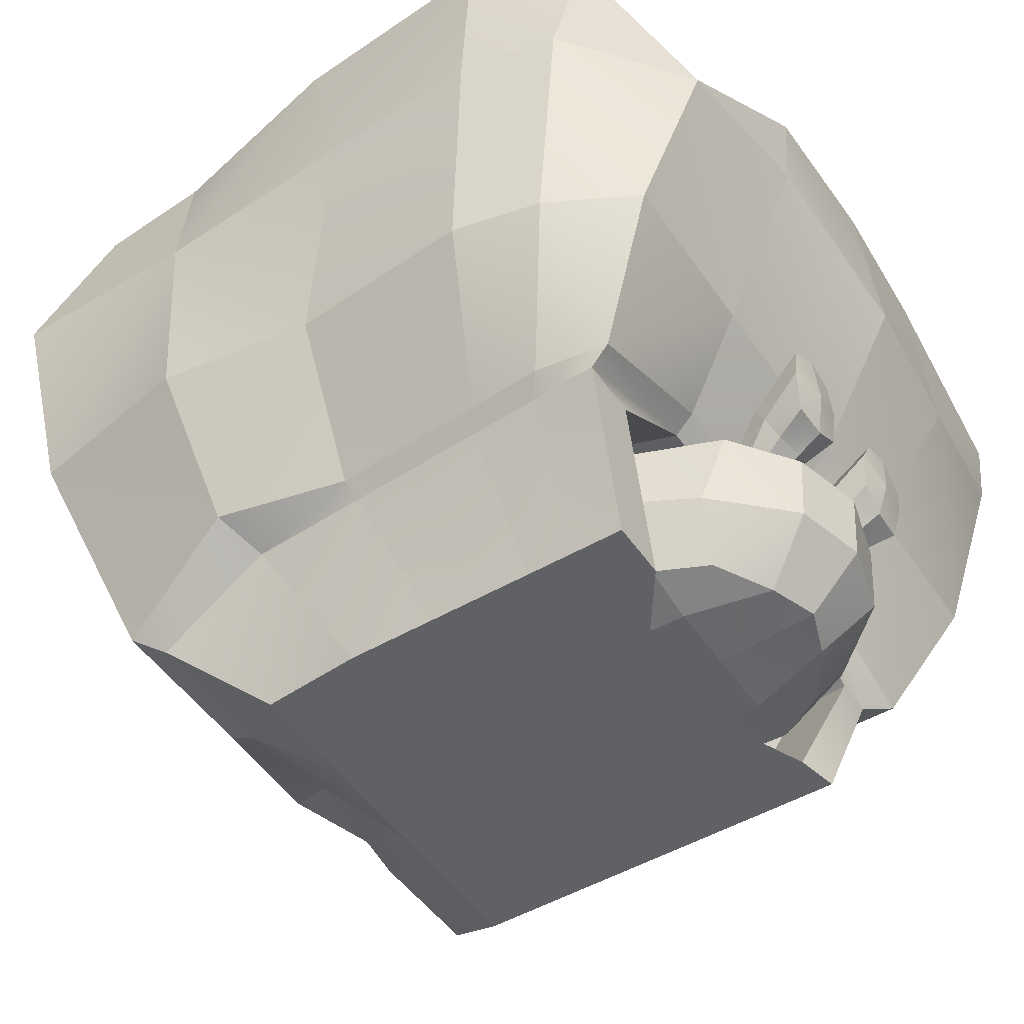
<metadata>
{"format":"obj","ext":"obj","renderer":"f3d","projection":"perspective","resolution":1024,"background":"white","views":[{"elev":-48.9,"azim":-57.1,"up":"+Y"}]}
</metadata>
<code>
g default1
v 1.286 0.9016 -2.273
v 2.394 1.225 -2.487
v 1.248 1.037 -2.266
v 2.355 1.361 -2.479
v 1.223 1.037 -2.394
v 2.331 1.361 -2.607
v 1.261 0.9016 -2.401
v 2.369 1.225 -2.614
v 1.312 0.9016 -1.03
v 2.437 1.225 -1.107
v 1.273 1.037 -1.027
v 2.398 1.361 -1.105
v 1.264 1.037 -1.157
v 2.389 1.361 -1.234
v 1.303 0.9016 -1.159
v 2.428 1.225 -1.237
v 1.274 0.9016 -0.05189
v 2.358 1.225 0.2624
v 1.237 1.037 -0.06274
v 2.32 1.361 0.2515
v 1.273 1.037 -0.1875
v 2.357 1.361 0.1268
v 1.311 0.9016 -0.1766
v 2.394 1.225 0.1376
v -1.274 0.9016 -0.05189
v -2.358 1.225 0.2624
v -2.32 1.361 0.2515
v -1.237 1.037 -0.06274
v -2.357 1.361 0.1268
v -1.273 1.037 -0.1875
v -2.394 1.225 0.1376
v -1.311 0.9016 -0.1766
v -1.312 0.9016 -1.03
v -2.437 1.225 -1.107
v -2.398 1.361 -1.105
v -1.273 1.037 -1.027
v -2.389 1.361 -1.234
v -1.264 1.037 -1.157
v -2.428 1.225 -1.237
v -1.303 0.9016 -1.159
v -1.286 0.9016 -2.273
v -2.394 1.225 -2.487
v -2.355 1.361 -2.479
v -1.248 1.037 -2.266
v -2.331 1.361 -2.607
v -1.223 1.037 -2.394
v -2.369 1.225 -2.614
v -1.261 0.9016 -2.401
v 0.4062 1.432 1.141
v 0.6623 1.389 1.137
v 0.333 2.064 2.129
v 0.9678 1.939 2.102
v 0.4491 2.744 2.185
v 1.087 2.636 2.174
v 0.4257 1.561 1.003
v 0.6819 1.517 0.9991
v 0.7606 1.62 1.481
v 0.4004 1.681 1.487
v 0.4357 1.913 1.24
v 0.7959 1.852 1.234
v 0.8674 1.815 1.808
v 0.3744 1.899 1.816
v 0.4449 2.335 1.608
v 0.9379 2.251 1.6
v 0.6166 1.922 2.117
v 0.7726 2.836 2.191
v 0.6966 2.423 1.539
v 0.6196 1.983 1.132
v 0.5609 1.639 0.8962
v 0.5166 1.348 1.207
v 0.5597 1.589 1.552
v 0.5924 1.777 1.854
v 0.6923 2.36 2.21
v 0.3086 2.477 2.163
v 0.3213 2.154 1.711
v 0.3229 1.792 1.387
v 0.3309 1.558 1.025
v 0.543 1.522 1.021
v 0.7193 1.43 1.082
v 0.8246 1.707 1.378
v 0.9558 2.047 1.701
v 1.088 2.344 2.15
v 0 0.2525 1.547
v 0.4721 0.2515 1.378
v 1.02 0.2953 1.045
v 0 0.8018 2.068
v 0.7111 0.8018 1.88
v 1.382 0.8175 1.168
v 0 1.519 2.113
v 0.7111 1.519 1.925
v 1.35 1.519 1.445
v 0 1.874 1.628
v 0.7111 1.882 1.376
v 1.044 1.904 0.9286
v -0.7111 0.8018 1.88
v -1.382 0.8175 1.168
v -1.35 1.519 1.445
v -0.7111 1.519 1.925
v -1.044 1.904 0.9286
v -0.7111 1.882 1.376
v -0.4721 0.2515 1.378
v -1.02 0.2953 1.045
v 0 2.19 0.5416
v 0.7111 2.103 0.5416
v 1.224 1.924 0.5416
v 0 0.169 0.5416
v 0.7111 0.169 0.5416
v 1.288 0.2576 0.5416
v 1.693 0.8367 0.5416
v 1.693 1.519 0.5416
v -0.7111 2.103 0.5416
v -1.224 1.924 0.5416
v -0.7111 0.169 0.5416
v -1.288 0.2576 0.5416
v -1.693 0.8367 0.5416
v -1.693 1.519 0.5416
v -0.4062 1.432 1.141
v -0.5166 1.348 1.207
v -0.5597 1.589 1.552
v -0.4004 1.681 1.487
v -0.333 2.064 2.129
v -0.6166 1.922 2.117
v -0.6923 2.36 2.21
v -0.3086 2.477 2.163
v -0.4357 1.913 1.24
v -0.6196 1.983 1.132
v -0.5609 1.639 0.8962
v -0.4257 1.561 1.003
v -0.3309 1.558 1.025
v -0.543 1.522 1.021
v -0.6623 1.389 1.137
v -0.7193 1.43 1.082
v -0.8246 1.707 1.378
v -0.7606 1.62 1.481
v -0.3229 1.792 1.387
v -0.5924 1.777 1.854
v -0.3744 1.899 1.816
v -0.3213 2.154 1.711
v -0.4449 2.335 1.608
v -0.6966 2.423 1.539
v -0.9558 2.047 1.701
v -0.8674 1.815 1.808
v -0.4491 2.744 2.185
v -0.7726 2.836 2.191
v -1.088 2.344 2.15
v -0.9678 1.939 2.102
v -1.087 2.636 2.174
v -0.9379 2.251 1.6
v -0.7959 1.852 1.234
v -0.6819 1.517 0.9991
v 0 0.7238 -3.393
v 0.2825 0.8501 -3.343
v 0 1.42 -2.724
v 0.2825 1.404 -2.944
v 0 4.322 -4.096
v 0.01513 4.324 -4.093
v 0.01513 4.319 -4.099
v 0 1.385 -3.8
v 0.2216 1.476 -3.748
v 0.2216 1.858 -3.383
v 0 1.847 -3.213
v 0 2.41 -4.154
v 0.1434 2.46 -4.112
v 0.1434 2.656 -3.845
v 0 2.63 -3.742
v 0 3.2 -4.272
v 0.08942 3.224 -4.242
v 0.08942 3.307 -4.066
v 0 3.281 -4.011
v -0.2825 0.8501 -3.343
v -0.2825 1.404 -2.944
v -0.2216 1.858 -3.383
v -0.01513 4.324 -4.093
v -0.01513 4.319 -4.099
v -0.2216 1.476 -3.748
v -0.1434 2.46 -4.112
v -0.1434 2.656 -3.845
v -0.08942 3.224 -4.242
v -0.08942 3.307 -4.066
v -2 0.09919 0.6482
v 2 0.09919 0.6482
v -2.753 5.345 2.209
v 4.025 6.228 2.19
v -3.579 6.955 -4.926
v 4.187 6.566 -5.82
v -1.917 0.09919 -3.352
v 2 0.09919 -3.352
v 2.997 1.774 -4.824
v -2.545 1.197 -4.697
v -2.754 1.774 1.017
v 2.997 1.774 1.017
v 3.857 3.336 -5.382
v -3.43 3.336 -5.382
v -3.053 3.336 1.662
v 3.6 3.336 1.662
v 4.321 5.583 -5.82
v -3.796 5.583 -5.711
v 4.065 5.583 2.111
v -0.9786 6.663 2.369
v -2.412 7.146 -5.852
v -2.68 5.583 -6.371
v -1.145 3.336 -5.667
v -0.8848 1.197 -4.697
v -0.8019 0.09919 -3.352
v -0.8019 0.09919 0.2296
v -1.13 2.422 1.017
v -1.338 3.336 1.662
v -1.078 5.583 2.351
v 0.8256 7.101 2.292
v 0.9582 7.453 -5.763
v 1.215 5.583 -6.091
v 1.297 3.336 -5.586
v 0.797 1.774 -5.115
v 0.412 0.09919 -3.352
v 0.412 0.09919 0.2221
v 0.6577 2.52 1.017
v 0.6787 3.336 1.662
v 0.8565 5.212 2.459
v 2.153 6.947 2.246
v 3.018 7.101 -5.711
v 2.168 5.583 -5.711
v 1.92 3.336 -5.382
v 1.783 1.774 -4.824
v 1.123 0.09919 -3.352
v 1.123 0.09919 0.3604
v 1.706 2.125 1.017
v 1.86 3.336 1.662
v 2.366 5.137 2.341
v 4.297 6.995 0.2118
v 2.227 7.101 0.2373
v 0.8591 7.696 -0.6137
v -1.475 8.064 0.2934
v -4.141 7.259 0.3282
v -4.046 5.583 0.1704
v -3.714 3.336 -0.1164
v -2.807 1.774 -0.4577
v -2 0.09919 -0.3617
v -0.8019 0.09919 -0.3617
v 0.412 0.09919 -0.3617
v 1.123 0.09919 -0.3617
v 2 0.09919 -0.3617
v 2.997 1.774 -0.4577
v 3.681 3.336 -0.1164
v 4.351 5.583 0.1359
v 4.427 6.891 -1.872
v 3.349 7.412 -1.878
v 1.322 7.435 -1.884
v -2.808 7.602 -1.893
v -3.917 7.384 -1.901
v -3.967 5.583 -1.469
v -3.562 3.336 -1.989
v -2.714 1.774 -2.011
v -2 0.09919 -1.425
v -0.8019 0.09919 -1.425
v 0.412 0.09919 -1.425
v 1.123 0.09919 -1.425
v 2 0.09919 -1.425
v 2.997 1.774 -2.011
v 3.727 3.336 -1.421
v 4.065 5.583 -3.017
v 4.538 7.101 -3.644
v 2.222 7.581 -4.198
v 0.9243 7.375 -3.705
v -1.543 7.345 -3.751
v -3.592 7.101 -3.797
v -3.826 5.583 -3.701
v -3.778 3.336 -3.582
v -3.011 1.774 -3.332
v -2 0.09919 -2.33
v -0.8019 0.09919 -2.33
v 0.412 0.09919 -2.33
v 1.123 0.09919 -2.33
v 2 0.09919 -2.33
v 2.997 1.774 -3.332
v 3.78 3.336 -3.582
v 4.19 5.583 -3.713
v 4.236 6.901 0.7951
v 2.19 7.515 1.24
v 0.8424 7.399 0.8358
v -1.457 7.584 1.329
v -3.591 7.159 1.384
v -3.845 5.583 1.162
v -3.521 3.336 0.7708
v -2.851 1.774 0.278
v -2 0.09919 0.1421
v -0.8019 0.09919 0.1421
v 0.412 0.09919 0.1421
v 1.123 0.09919 0.1421
v 2 0.09919 0.1421
v 2.997 1.774 0.278
v 3.6 3.336 0.7708
v 4.065 5.583 1.121
v -2.725 1.588 0.8189
v -2.688 1.588 0.1437
v -2.651 1.588 -0.5285
v -2.572 1.588 -1.947
v -2.506 1.588 -3.154
v -2.361 1.012 -4.39
v -0.9072 1.012 -4.39
v 0.6359 1.639 -4.635
v 1.54 1.012 -4.39
v 2.826 1.012 -4.373
v 2.826 1.237 -3.154
v 2.654 1.472 -1.947
v 2.654 1.588 -0.5285
v 2.654 1.588 0.1437
v 2.654 1.588 0.8189
v 1.475 2.032 0.8189
v 0.5186 2.216 0.8189
v -1.114 2.237 0.8189
v -1.401 0.09919 0.6482
v -2.122 1.588 0.8189
v 1.562 0.09919 0.5538
v 2.252 1.588 0.8189
v 0.5522 2.377 0.2083
v -1.207 2.359 0.2134
v -0.8951 0.2207 -0.3758
v 0.4455 0.26 -0.3885
v -1.587 0.1721 0.04731
v -2.308 1.661 0.218
v 1.222 0.22 -0.2517
v 1.574 2.153 0.2068
v 1.692 0.1891 -0.05936
v 2.382 1.678 0.2058
v -2.233 7.801 -0.95
v -4.013 7.33 -0.9399
v -4.001 5.583 -0.7623
v -3.628 3.336 -1.182
v -2.754 1.774 -1.341
v -2.606 1.588 -1.336
v -2 0.09919 -0.9667
v -0.8019 0.09919 -0.9667
v 0.412 0.09919 -0.9667
v 1.123 0.09919 -0.9667
v 2 0.09919 -0.9667
v 2.654 1.522 -1.336
v 2.997 1.774 -1.341
v 3.707 3.336 -0.8586
v 4.188 5.583 -1.657
v 4.371 6.936 -0.9734
v 2.865 7.278 -0.9661
v 1.122 7.548 -1.336
v -0.1364 7.853 -0.2268
v -0.1385 7.478 1.046
v 0.05602 6.914 2.325
v 0.03151 5.371 2.413
v -0.1813 3.336 1.662
v -0.105 2.478 1.017
v -0.1778 2.225 0.8189
v -0.1983 2.369 0.2105
v -0.1263 0.2432 -0.3831
v -0.1058 0.09919 0.2253
v -0.1058 0.09919 0.1421
v -0.1058 0.09919 -0.3617
v -0.1058 0.09919 -0.9667
v -0.1058 0.09919 -1.425
v -0.1058 0.09919 -2.33
v -0.1058 0.09919 -3.352
v -0.02233 1.371 -4.531
v 0.07963 1.527 -4.936
v 0.2554 3.336 -5.621
v -0.4463 5.583 -6.211
v -0.4793 7.322 -5.801
v -0.1283 7.362 -3.725
v -0.4395 7.506 -1.887
v -0.3088 7.656 -1.171
v -0.5641 7.703 -0.3486
v -1.374 7.914 -0.1845
v -0.459 7.505 -1.136
v -1.981 7.651 -0.9147
v 0.7111 2.103 0.5416
v 0 2.19 0.5416
v 1.224 1.924 0.5416
v 0 0.169 0.5416
v 0.7111 0.169 0.5416
v 1.288 0.2576 0.5416
v 1.693 0.8367 0.5416
v 1.693 1.519 0.5416
v 0.7111 2.103 0.5416
v 1.224 1.924 0.5416
v 0 2.111 -1.333
v 0.7111 2.062 -1.333
v 1.254 1.909 -1.333
v 0 1.127 -3.49
v 0.5289 1.206 -3.342
v 0.9968 1.561 -2.587
v 0 0.9475 -3.561
v 0.5289 0.9723 -3.413
v 1.267 1.196 -2.587
v 0 0.7971 -3.49
v 0.5289 0.7971 -3.342
v 1.26 0.8785 -2.587
v 0 0.452 -3.116
v 0.4231 0.452 -2.968
v 0.8356 0.3628 -2.587
v 0 0.169 -1.333
v 0.7111 0.169 -1.333
v 1.224 0.2576 -1.333
v 0.7111 0.169 0.5416
v 1.288 0.2576 0.5416
v 1.642 0.8836 -1.333
v 1.693 0.8367 0.5416
v 1.642 1.519 -1.333
v 1.693 1.519 0.5416
v 0.7111 1.741 -2.5
v 0 1.765 -2.447
v 0.5205 0.2738 -2.415
v 0 0.2738 -2.225
v -0.7111 2.103 0.5416
v -1.224 1.924 0.5416
v -0.7111 0.169 0.5416
v -1.288 0.2576 0.5416
v -1.693 0.8367 0.5416
v -1.693 1.519 0.5416
v -0.7111 2.062 -1.333
v -1.254 1.909 -1.333
v -0.9968 1.561 -2.587
v -0.7111 1.741 -2.5
v -0.5289 1.206 -3.342
v -1.267 1.196 -2.587
v -0.5289 0.9723 -3.413
v -1.26 0.8785 -2.587
v -0.5289 0.7971 -3.342
v -1.642 0.8836 -1.333
v -1.642 1.519 -1.333
v -0.8356 0.3628 -2.587
v -0.4231 0.452 -2.968
v -0.5205 0.2738 -2.415
v -1.224 0.2576 -1.333
v -1.693 1.519 0.5416
v -1.693 0.8367 0.5416
v -1.224 1.924 0.5416
v -0.7111 2.103 0.5416
v -0.7111 0.169 0.5416
v -0.7111 0.169 -1.333
v -1.288 0.2576 0.5416
g Body
f 1 2 3
f 3 2 4
f 3 4 5
f 5 4 6
f 5 6 7
f 7 6 8
f 7 8 1
f 1 8 2
f 2 8 4
f 4 8 6
f 7 1 5
f 5 1 3
f 9 10 11
f 11 10 12
f 11 12 13
f 13 12 14
f 13 14 15
f 15 14 16
f 15 16 9
f 9 16 10
f 10 16 12
f 12 16 14
f 15 9 13
f 13 9 11
f 17 18 19
f 19 18 20
f 19 20 21
f 21 20 22
f 21 22 23
f 23 22 24
f 23 24 17
f 17 24 18
f 18 24 20
f 20 24 22
f 23 17 21
f 21 17 19
f 25 28 26
f 26 28 27
f 28 30 27
f 27 30 29
f 30 32 29
f 29 32 31
f 32 25 31
f 31 25 26
f 26 27 31
f 31 27 29
f 32 30 25
f 25 30 28
f 33 36 34
f 34 36 35
f 36 38 35
f 35 38 37
f 38 40 37
f 37 40 39
f 40 33 39
f 39 33 34
f 34 35 39
f 39 35 37
f 40 38 33
f 33 38 36
f 41 44 42
f 42 44 43
f 44 46 43
f 43 46 45
f 46 48 45
f 45 48 47
f 48 41 47
f 47 41 42
f 42 43 47
f 47 43 45
f 48 46 41
f 41 46 44
f 49 70 58
f 58 70 71
f 65 73 51
f 51 73 74
f 68 69 59
f 59 69 55
f 77 78 49
f 49 78 70
f 79 80 50
f 50 80 57
f 77 49 76
f 76 49 58
f 71 72 58
f 58 72 62
f 58 62 76
f 76 62 75
f 67 68 63
f 63 68 59
f 57 80 61
f 61 80 81
f 72 65 62
f 62 65 51
f 62 51 75
f 75 51 74
f 66 67 53
f 53 67 63
f 61 81 52
f 52 81 82
f 65 52 73
f 73 52 82
f 66 54 67
f 67 54 64
f 67 64 68
f 68 64 60
f 68 60 69
f 69 60 56
f 70 78 50
f 50 78 79
f 71 70 57
f 57 70 50
f 71 57 72
f 72 57 61
f 72 61 65
f 65 61 52
f 74 73 53
f 53 73 66
f 75 74 63
f 63 74 53
f 76 75 59
f 59 75 63
f 55 77 59
f 59 77 76
f 69 78 55
f 55 78 77
f 79 78 56
f 56 78 69
f 79 56 80
f 80 56 60
f 80 60 81
f 81 60 64
f 81 64 82
f 82 64 54
f 82 54 73
f 73 54 66
f 88 91 87
f 87 91 90
f 90 91 93
f 93 91 94
f 84 87 83
f 83 87 86
f 84 85 87
f 87 85 88
f 89 86 90
f 90 86 87
f 89 90 92
f 92 90 93
f 92 93 103
f 103 93 104
f 93 94 104
f 104 94 105
f 107 84 106
f 106 84 83
f 108 85 107
f 107 85 84
f 85 108 88
f 88 108 109
f 109 110 88
f 88 110 91
f 91 110 94
f 94 110 105
f 98 97 95
f 95 97 96
f 98 100 97
f 97 100 99
f 86 95 83
f 83 95 101
f 101 95 102
f 102 95 96
f 89 98 86
f 86 98 95
f 100 98 92
f 92 98 89
f 111 100 103
f 103 100 92
f 112 99 111
f 111 99 100
f 83 101 106
f 106 101 113
f 101 102 113
f 113 102 114
f 102 96 114
f 114 96 115
f 97 116 96
f 96 116 115
f 112 116 99
f 99 116 97
f 117 120 118
f 118 120 119
f 124 123 121
f 121 123 122
f 128 127 125
f 125 127 126
f 129 117 130
f 130 117 118
f 134 133 131
f 131 133 132
f 129 135 117
f 117 135 120
f 137 136 120
f 120 136 119
f 138 137 135
f 135 137 120
f 125 126 139
f 139 126 140
f 134 142 133
f 133 142 141
f 121 122 137
f 137 122 136
f 124 121 138
f 138 121 137
f 139 140 143
f 143 140 144
f 142 146 141
f 141 146 145
f 122 123 146
f 146 123 145
f 148 147 140
f 140 147 144
f 149 148 126
f 126 148 140
f 150 149 127
f 127 149 126
f 118 131 130
f 130 131 132
f 119 134 118
f 118 134 131
f 142 134 136
f 136 134 119
f 146 142 122
f 122 142 136
f 124 143 123
f 123 143 144
f 143 124 139
f 139 124 138
f 139 138 125
f 125 138 135
f 128 125 129
f 129 125 135
f 129 130 128
f 128 130 127
f 132 150 130
f 130 150 127
f 149 150 133
f 133 150 132
f 148 149 141
f 141 149 133
f 147 148 145
f 145 148 141
f 144 147 123
f 123 147 145
f 152 154 151
f 151 154 153
f 153 154 161
f 161 154 160
f 155 156 157
f 159 152 158
f 158 152 151
f 152 159 154
f 154 159 160
f 163 159 162
f 162 159 158
f 159 163 160
f 160 163 164
f 161 160 165
f 165 160 164
f 167 163 166
f 166 163 162
f 163 167 164
f 164 167 168
f 165 164 169
f 169 164 168
f 157 167 155
f 155 167 166
f 156 168 157
f 168 167 157
f 169 168 155
f 155 168 156
f 153 171 151
f 151 171 170
f 153 161 171
f 171 161 172
f 155 174 173
f 151 170 158
f 158 170 175
f 170 171 175
f 175 171 172
f 158 175 162
f 162 175 176
f 177 176 172
f 172 176 175
f 161 165 172
f 172 165 177
f 162 176 166
f 166 176 178
f 179 178 177
f 177 178 176
f 165 169 177
f 177 169 179
f 166 178 155
f 155 178 174
f 173 174 179
f 179 174 178
f 169 155 179
f 179 155 173
f 182 208 199
f 199 280 182
f 182 280 281
f 184 200 197
f 197 200 201
f 198 292 183
f 183 292 277
f 282 182 281
f 298 299 186
f 186 299 204
f 193 202 189
f 189 202 203
f 284 190 283
f 283 190 194
f 206 207 190
f 190 207 194
f 290 291 191
f 191 291 195
f 197 201 193
f 193 201 202
f 283 194 282
f 282 194 182
f 194 207 182
f 182 207 208
f 291 292 195
f 195 292 198
f 345 209 344
f 344 209 279
f 363 210 362
f 362 210 211
f 362 211 361
f 361 211 212
f 360 361 213
f 213 361 212
f 358 359 214
f 214 359 300
f 347 348 217
f 217 348 216
f 347 217 346
f 346 217 218
f 346 218 345
f 345 218 209
f 219 278 209
f 209 278 279
f 211 210 221
f 221 210 220
f 211 221 212
f 212 221 222
f 213 212 223
f 223 212 222
f 300 301 214
f 214 301 224
f 217 216 227
f 227 216 226
f 217 227 218
f 218 227 228
f 209 218 219
f 219 218 228
f 219 183 278
f 278 183 277
f 221 220 196
f 196 220 185
f 222 221 192
f 192 221 196
f 223 222 188
f 188 222 192
f 224 301 187
f 187 301 302
f 226 191 227
f 227 191 195
f 227 195 228
f 228 195 198
f 219 228 183
f 183 228 198
f 230 229 341
f 341 229 340
f 231 230 342
f 342 230 341
f 343 231 366
f 366 231 342
f 232 325 233
f 233 325 326
f 234 233 327
f 327 233 326
f 328 235 327
f 327 235 234
f 329 236 328
f 328 236 235
f 237 295 331
f 331 295 330
f 331 332 237
f 237 332 238
f 239 354 333
f 333 354 355
f 240 239 334
f 334 239 333
f 241 240 335
f 335 240 334
f 241 335 305
f 305 335 336
f 243 242 338
f 338 242 337
f 243 338 244
f 244 338 339
f 229 244 340
f 340 244 339
f 245 261 246
f 246 261 262
f 246 262 247
f 247 262 263
f 247 263 365
f 365 263 364
f 249 248 265
f 265 248 264
f 250 249 266
f 266 249 265
f 267 251 266
f 266 251 250
f 252 251 268
f 268 251 267
f 253 296 269
f 269 296 297
f 269 270 253
f 253 270 254
f 255 356 271
f 271 356 357
f 256 255 272
f 272 255 271
f 257 256 273
f 273 256 272
f 257 273 304
f 304 273 303
f 259 258 275
f 275 258 274
f 259 275 260
f 260 275 276
f 245 260 261
f 261 260 276
f 262 261 220
f 220 261 185
f 263 262 210
f 210 262 220
f 263 210 364
f 364 210 363
f 264 200 265
f 265 200 184
f 197 266 184
f 184 266 265
f 267 266 193
f 193 266 197
f 189 268 193
f 193 268 267
f 269 297 186
f 186 297 298
f 204 270 186
f 186 270 269
f 271 357 214
f 214 357 358
f 272 271 224
f 224 271 214
f 273 272 187
f 187 272 224
f 273 187 303
f 303 187 302
f 274 188 275
f 275 188 192
f 275 192 276
f 276 192 196
f 261 276 185
f 185 276 196
f 278 277 230
f 230 277 229
f 278 230 279
f 279 230 231
f 344 279 343
f 343 279 231
f 280 232 281
f 281 232 233
f 234 282 233
f 233 282 281
f 235 283 234
f 234 283 282
f 236 284 235
f 235 284 283
f 285 294 237
f 237 294 295
f 237 238 285
f 285 238 286
f 287 353 239
f 239 353 354
f 288 287 240
f 240 287 239
f 289 288 241
f 241 288 240
f 289 241 306
f 306 241 305
f 291 290 243
f 243 290 242
f 292 291 244
f 244 291 243
f 292 244 277
f 277 244 229
f 295 294 236
f 236 294 284
f 330 295 329
f 329 295 236
f 296 252 297
f 297 252 268
f 297 268 298
f 298 268 189
f 189 203 298
f 298 203 299
f 359 360 300
f 300 360 213
f 301 300 223
f 223 300 213
f 301 223 302
f 302 223 188
f 303 302 274
f 274 302 188
f 304 303 258
f 258 303 274
f 242 305 337
f 337 305 336
f 290 306 242
f 242 306 305
f 180 285 311
f 286 205 285
f 285 205 311
f 285 180 294
f 294 180 293
f 311 312 180
f 180 312 293
f 352 353 215
f 215 353 287
f 315 350 318
f 318 350 351
f 294 293 284
f 284 293 190
f 349 309 348
f 348 309 216
f 206 190 310
f 190 293 310
f 293 312 310
f 319 317 320
f 320 317 316
f 289 306 181
f 181 306 307
f 225 215 288
f 288 215 287
f 315 318 322
f 322 318 321
f 181 313 289
f 288 289 225
f 313 225 289
f 323 324 321
f 321 324 322
f 306 290 307
f 307 290 191
f 191 226 307
f 307 226 314
f 226 308 314
f 309 308 216
f 216 308 226
f 313 181 314
f 314 181 307
f 349 350 309
f 309 350 315
f 352 215 351
f 351 215 318
f 311 319 312
f 312 319 320
f 311 205 319
f 319 205 317
f 310 312 316
f 316 312 320
f 225 321 215
f 215 321 318
f 309 315 308
f 308 315 322
f 313 314 323
f 323 314 324
f 308 322 314
f 314 322 324
f 313 323 225
f 225 323 321
f 325 248 326
f 326 248 249
f 327 326 250
f 250 326 249
f 251 328 250
f 250 328 327
f 252 329 251
f 251 329 328
f 330 329 296
f 296 329 252
f 331 330 253
f 253 330 296
f 253 254 331
f 331 254 332
f 333 355 255
f 255 355 356
f 334 333 256
f 256 333 255
f 335 334 257
f 257 334 256
f 335 257 336
f 336 257 304
f 336 304 337
f 337 304 258
f 338 337 259
f 259 337 258
f 338 259 339
f 339 259 260
f 340 339 245
f 245 339 260
f 341 340 246
f 246 340 245
f 342 341 247
f 247 341 246
f 366 342 365
f 365 342 247
f 280 344 232
f 232 344 343
f 345 344 199
f 199 344 280
f 208 346 199
f 199 346 345
f 207 347 208
f 208 347 346
f 207 206 347
f 347 206 348
f 310 349 206
f 206 349 348
f 349 310 350
f 350 310 316
f 351 350 317
f 317 350 316
f 352 351 205
f 205 351 317
f 353 352 286
f 286 352 205
f 354 353 238
f 238 353 286
f 355 354 332
f 332 354 238
f 356 355 254
f 254 355 332
f 357 356 270
f 270 356 254
f 358 357 204
f 204 357 270
f 204 299 358
f 358 299 359
f 360 359 203
f 203 359 299
f 203 202 360
f 360 202 361
f 201 362 202
f 202 362 361
f 201 200 362
f 362 200 363
f 364 363 264
f 264 363 200
f 248 365 264
f 264 365 364
f 366 365 325
f 325 365 248
f 367 369 368
f 368 369 370
f 343 367 232
f 232 367 368
f 343 366 367
f 367 366 369
f 325 370 366
f 366 370 369
f 232 368 325
f 325 368 370
f 372 371 374
f 374 371 375
f 371 373 375
f 373 378 375
f 378 377 375
f 377 376 375
f 382 383 405
f 405 383 386
f 386 389 385
f 385 389 388
f 389 392 388
f 388 392 391
f 392 389 401
f 401 389 403
f 389 386 403
f 403 386 383
f 405 386 385
f 392 395 391
f 391 395 394
f 395 407 394
f 395 392 398
f 398 392 401
f 402 401 404
f 404 401 403
f 404 403 380
f 380 403 383
f 372 379 381
f 381 379 382
f 379 380 382
f 382 380 383
f 405 406 382
f 382 406 381
f 385 388 384
f 384 388 387
f 387 388 390
f 390 388 391
f 405 385 406
f 406 385 384
f 390 391 393
f 393 391 394
f 407 408 394
f 394 408 393
f 399 374 397
f 397 374 396
f 397 398 399
f 399 398 400
f 402 400 401
f 401 400 398
f 407 395 397
f 397 395 398
f 407 397 408
f 408 397 396
f 372 374 379
f 374 399 379
f 379 399 380
f 399 400 380
f 400 402 380
f 402 404 380
f 372 374 409
f 374 411 409
f 409 411 410
f 411 412 410
f 412 413 410
f 413 414 410
f 415 418 416
f 416 418 417
f 421 420 419
f 419 420 417
f 423 422 421
f 421 422 420
f 425 420 424
f 424 420 422
f 416 417 425
f 425 417 420
f 418 419 417
f 427 426 423
f 423 426 422
f 426 427 428
f 424 422 429
f 429 422 426
f 425 424 430
f 430 424 431
f 416 425 432
f 432 425 430
f 415 433 381
f 381 433 372
f 416 432 415
f 415 432 433
f 381 406 415
f 415 406 418
f 387 421 384
f 384 421 419
f 423 421 390
f 390 421 387
f 384 419 406
f 406 419 418
f 427 423 393
f 393 423 390
f 393 408 427
f 427 408 428
f 434 435 374
f 374 435 396
f 436 429 434
f 434 429 435
f 429 436 424
f 424 436 431
f 429 426 435
f 435 426 428
f 396 435 408
f 408 435 428
f 372 433 374
f 374 433 434
f 433 432 434
f 434 432 436
f 436 432 431
f 432 430 431

</code>
